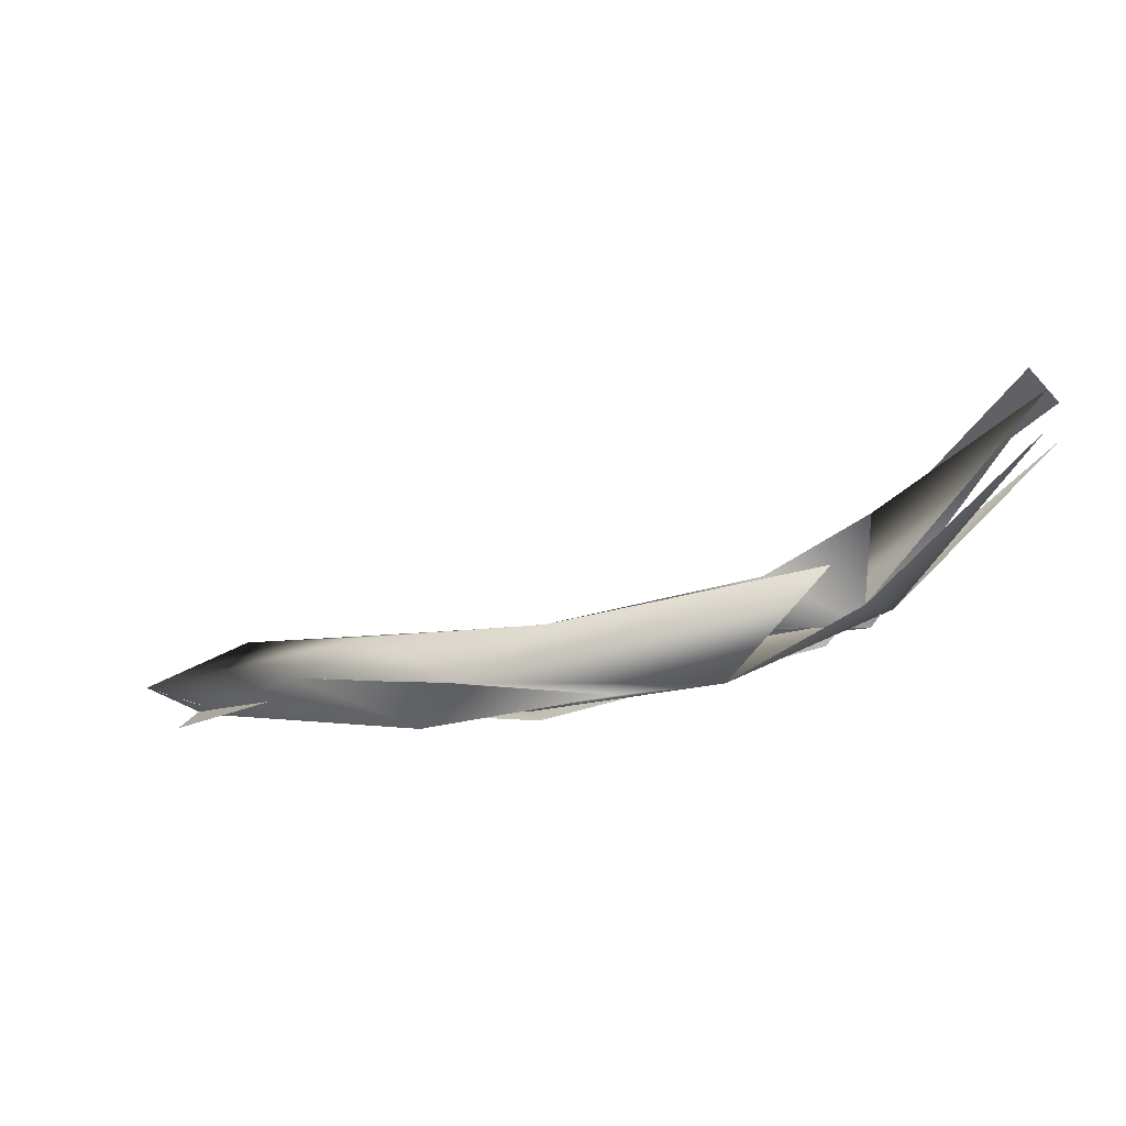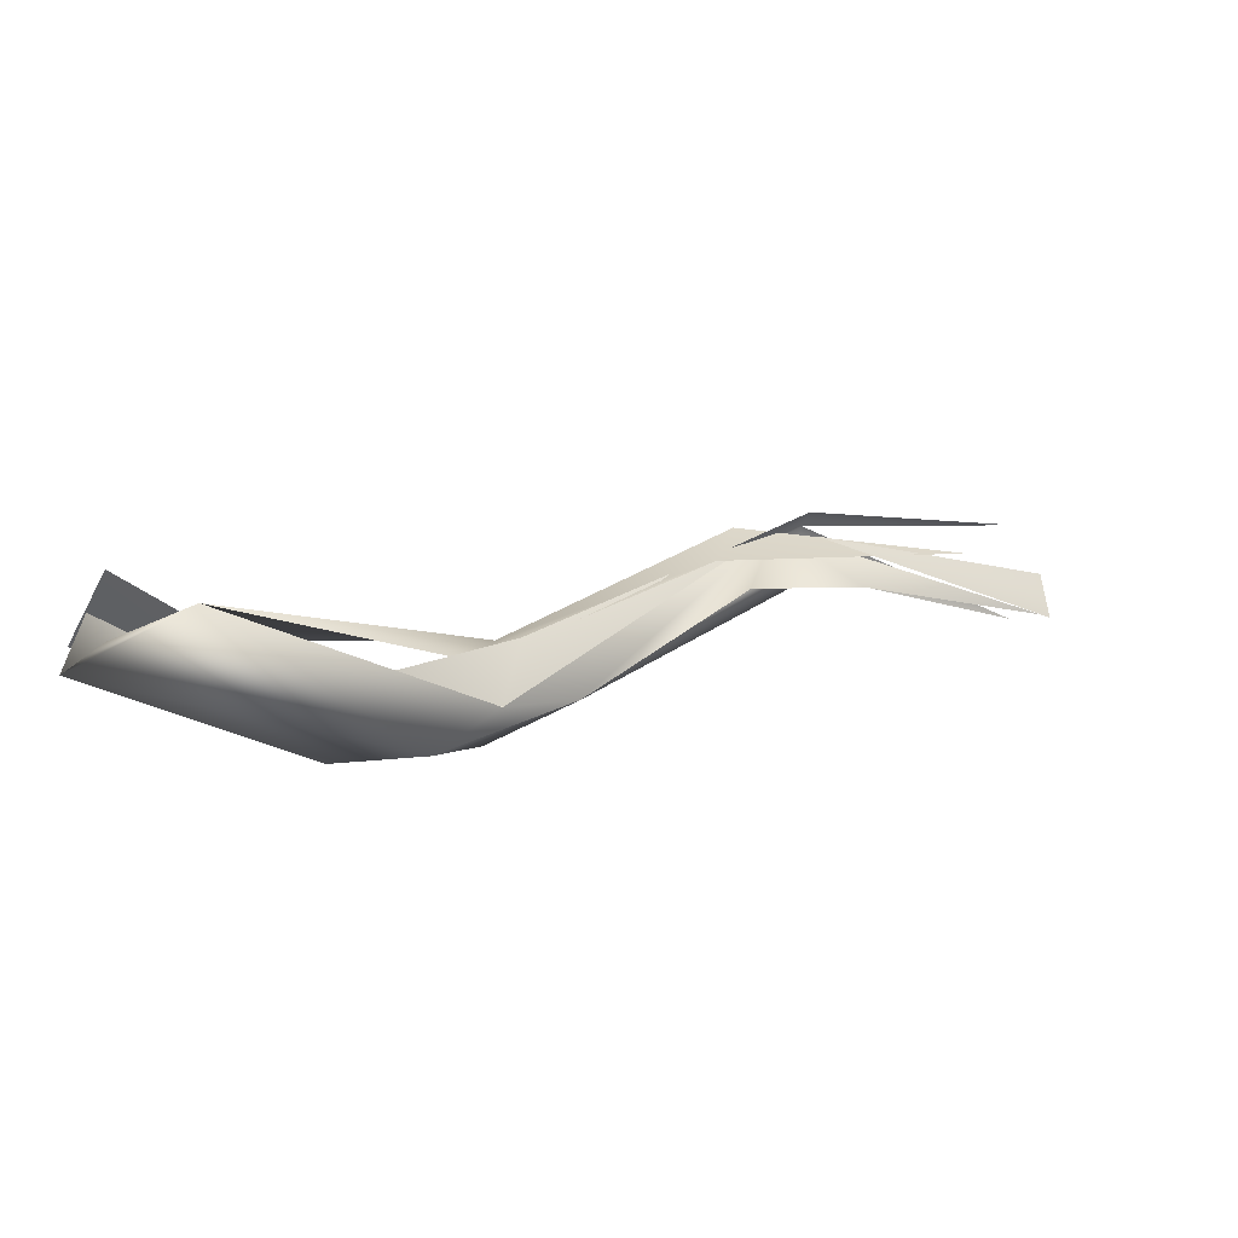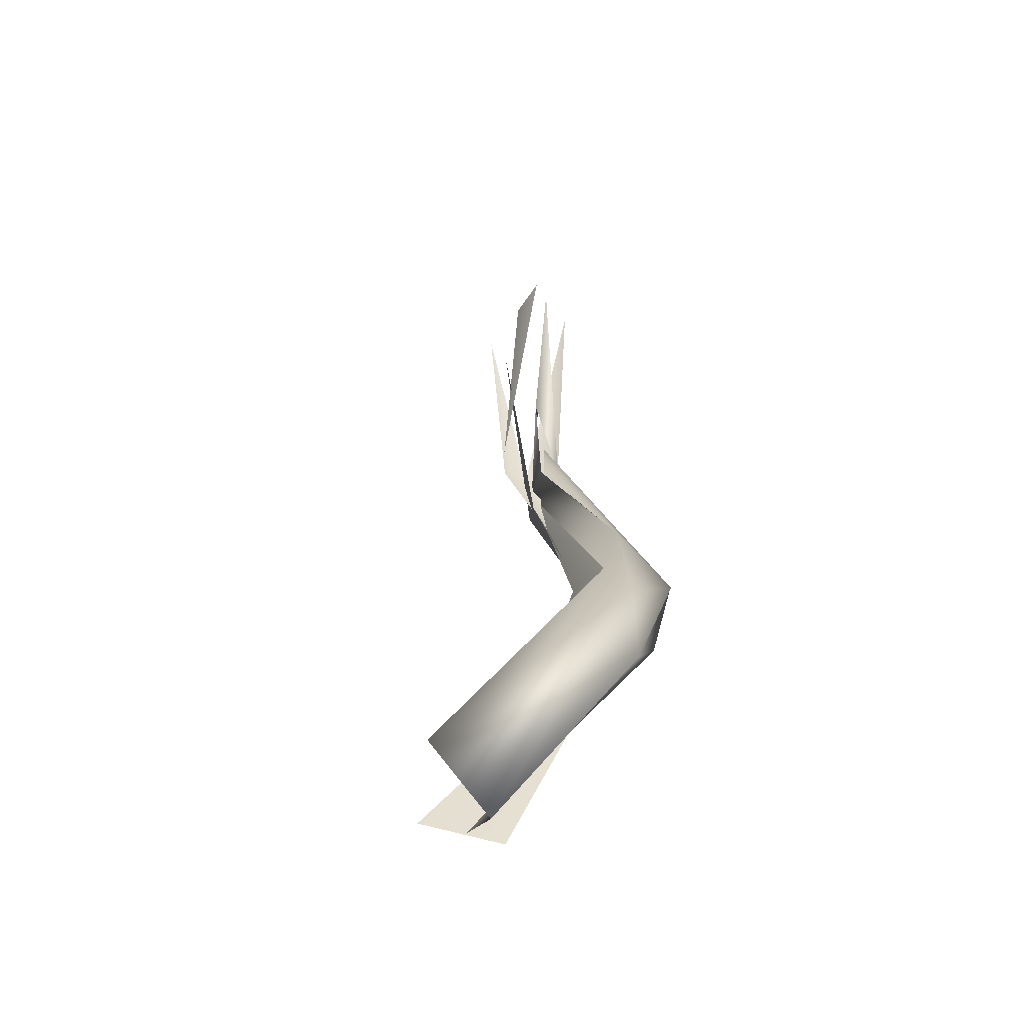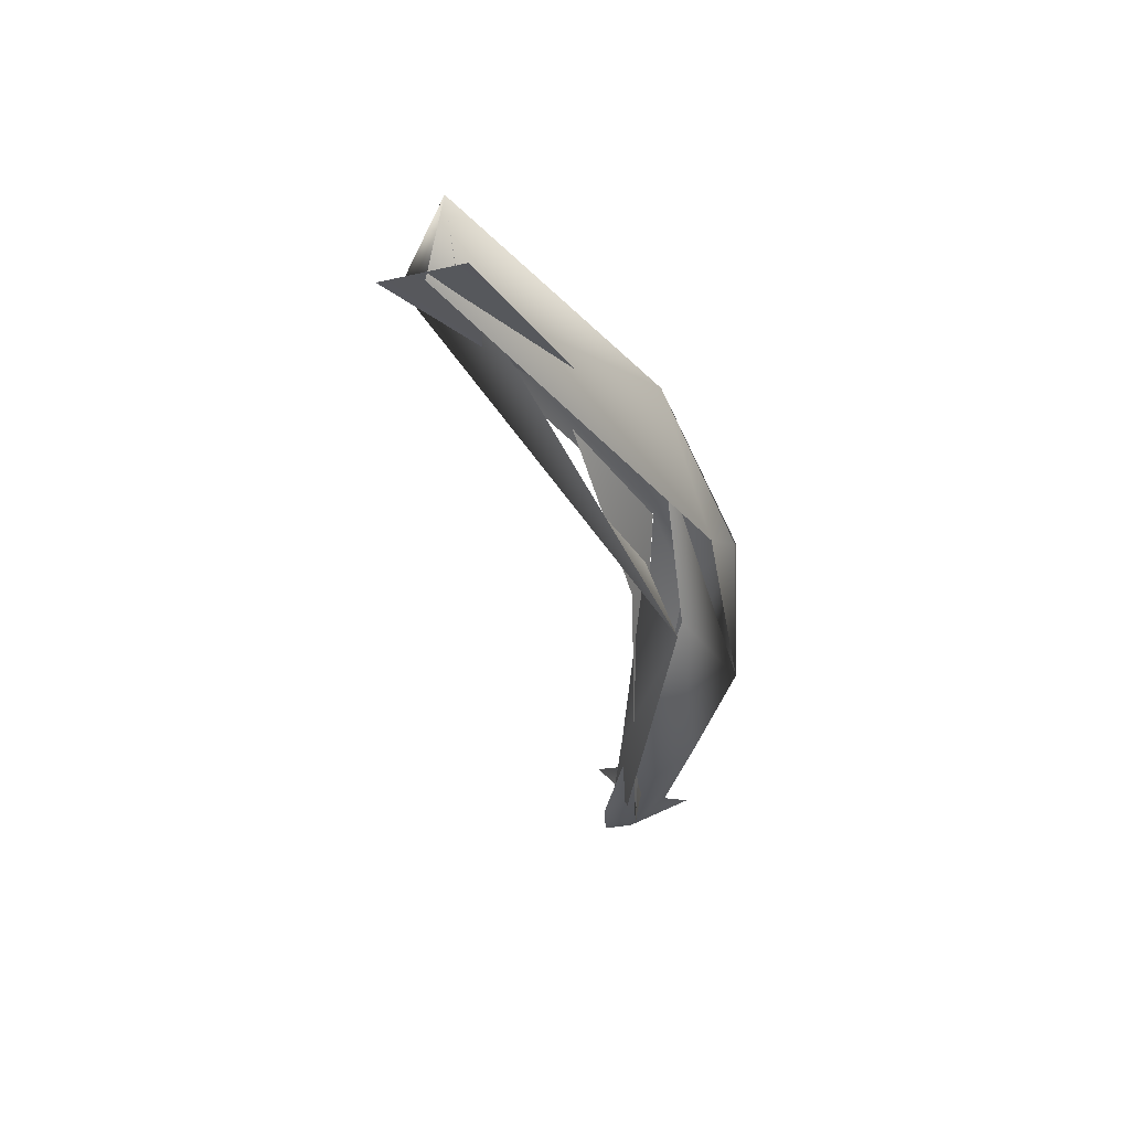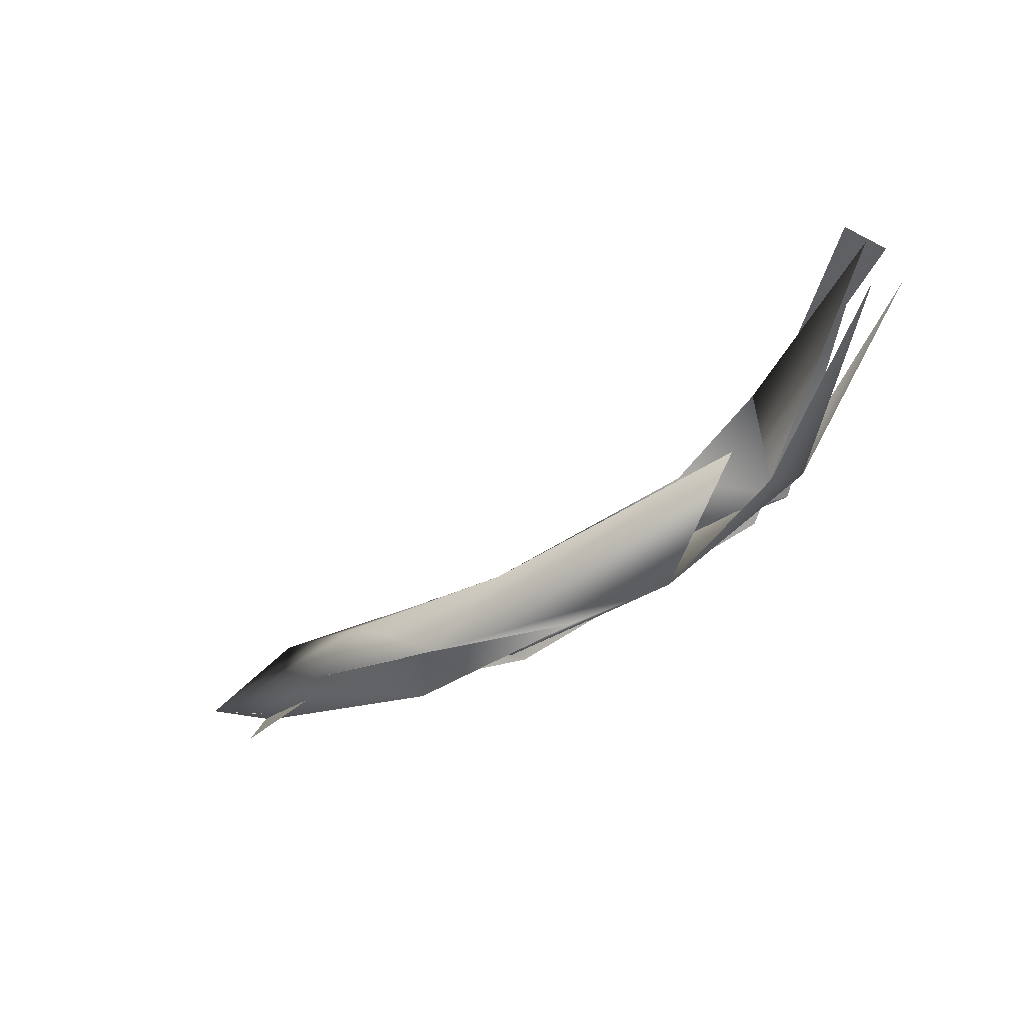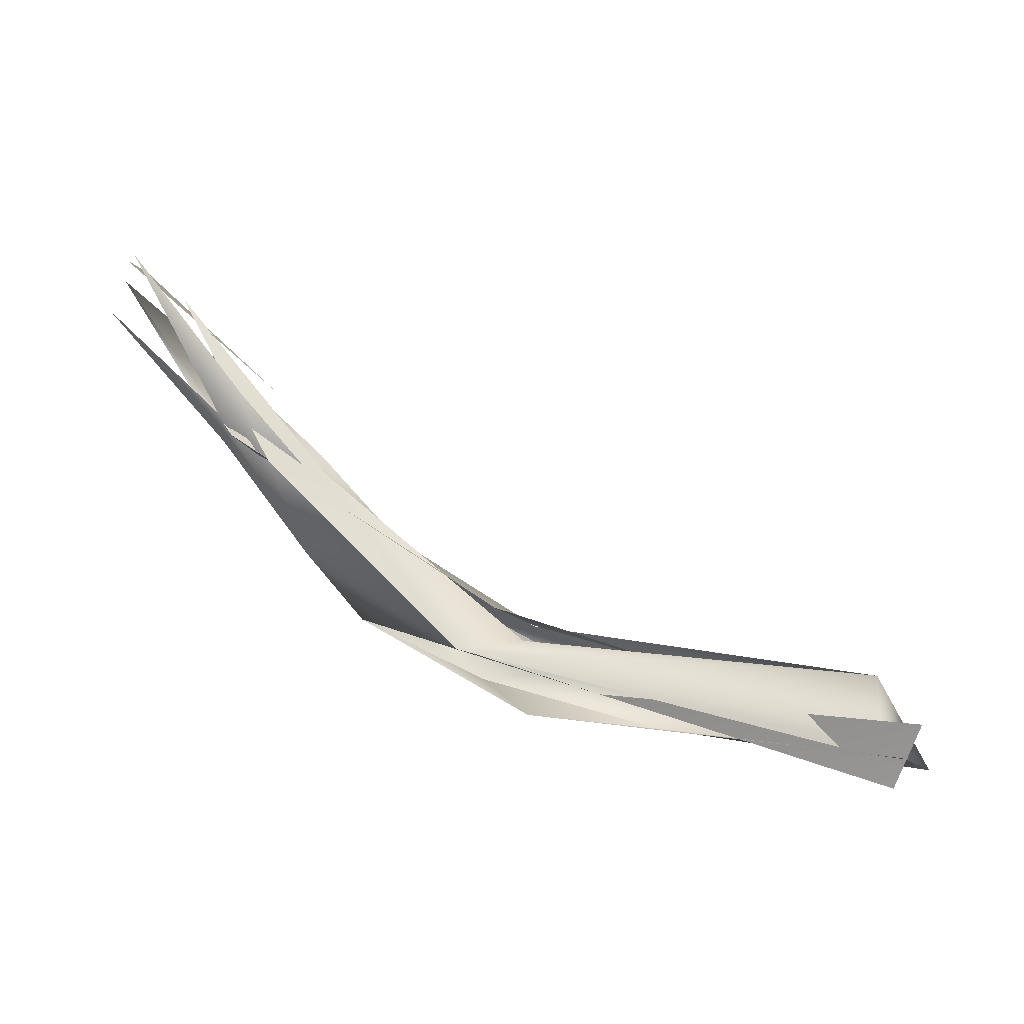
<metadata>
{"format":"obj","ext":"obj","renderer":"f3d","projection":"perspective","resolution":1024,"background":"white","views":[{"elev":16.1,"azim":-3.0,"up":"+Z"},{"elev":50.1,"azim":-51.1,"up":"+Y"},{"elev":8.5,"azim":-112.2,"up":"+Z"},{"elev":-56.5,"azim":-103.1,"up":"+Z"},{"elev":-72.1,"azim":18.0,"up":"+Y"},{"elev":-54.5,"azim":131.4,"up":"+Z"}]}
</metadata>
<code>
o FJ2699.obj_grp1.1398
v 0.2894 -0.7129 5.535
v 0.2854 -0.7049 5.53
v 0.2939 -0.7157 5.534
v 0.292 -0.7137 5.535
v 0.2845 -0.706 5.53
v 0.2922 -0.7139 5.536
v 0.2832 -0.705 5.532
v 0.2871 -0.7044 5.533
v 0.2852 -0.7057 5.531
v 0.2951 -0.717 5.536
v 0.2951 -0.717 5.536
v 0.286 -0.7036 5.531
v 0.2952 -0.7142 5.537
v 0.298 -0.7157 5.534
v 0.293 -0.7136 5.535
v 0.3003 -0.7184 5.536
v 0.2976 -0.7157 5.534
v 0.296 -0.7141 5.535
v 0.2981 -0.7161 5.537
v 0.2981 -0.7161 5.537
v 0.3074 -0.7171 5.54
v 0.3088 -0.7171 5.537
v 0.3039 -0.7179 5.536
v 0.3056 -0.7162 5.539
v 0.3053 -0.716 5.539
v 0.2976 -0.7141 5.535
v 0.2952 -0.7142 5.537
v 0.2916 -0.7106 5.535
v 0.3054 -0.7157 5.538
v 0.3075 -0.7164 5.537
v 0.3096 -0.7171 5.538
v 0.3084 -0.7181 5.539
v 0.309 -0.7141 5.54
v 0.3095 -0.716 5.538
v 0.3087 -0.7172 5.541
v 0.3146 -0.7174 5.544
v 0.3122 -0.7172 5.543
v 0.3135 -0.7197 5.546
v 0.3084 -0.7181 5.539
v 0.3133 -0.7206 5.545
v 0.3133 -0.7184 5.545
v 0.3133 -0.719 5.546
v 0.3142 -0.7186 5.545
v 0.3083 -0.7156 5.54
v 0.313 -0.7191 5.547
v 0.314 -0.7195 5.545
v 0.3102 -0.7172 5.539
v 0.3139 -0.7197 5.545
v 0.3138 -0.72 5.546
v 0.314 -0.7191 5.545
v 0.3136 -0.7195 5.546
v 0.3133 -0.7199 5.546
v 0.313 -0.7191 5.547
f 1 2 3
f 1 7 2
f 1 6 7
f 8 7 6
f 9 7 8
f 1 3 10
f 11 6 1
f 5 12 4
f 13 8 6
f 14 9 8
f 10 3 16
f 17 16 4
f 23 16 17
f 16 11 10
f 19 6 11
f 20 13 6
f 21 19 11
f 22 13 20
f 16 23 11
f 11 23 21
f 24 19 21
f 25 22 20
f 26 27 22
f 8 18 14
f 27 26 28
f 18 29 14
f 30 14 29
f 23 31 32
f 23 17 34
f 34 31 23
f 35 22 25
f 38 22 35
f 31 34 36
f 29 37 30
f 38 35 39
f 32 31 40
f 43 44 45
l 48 49
l 50 51
l 23 33
l 41 42
l 15 16
l 46 47
l 52 53

</code>
